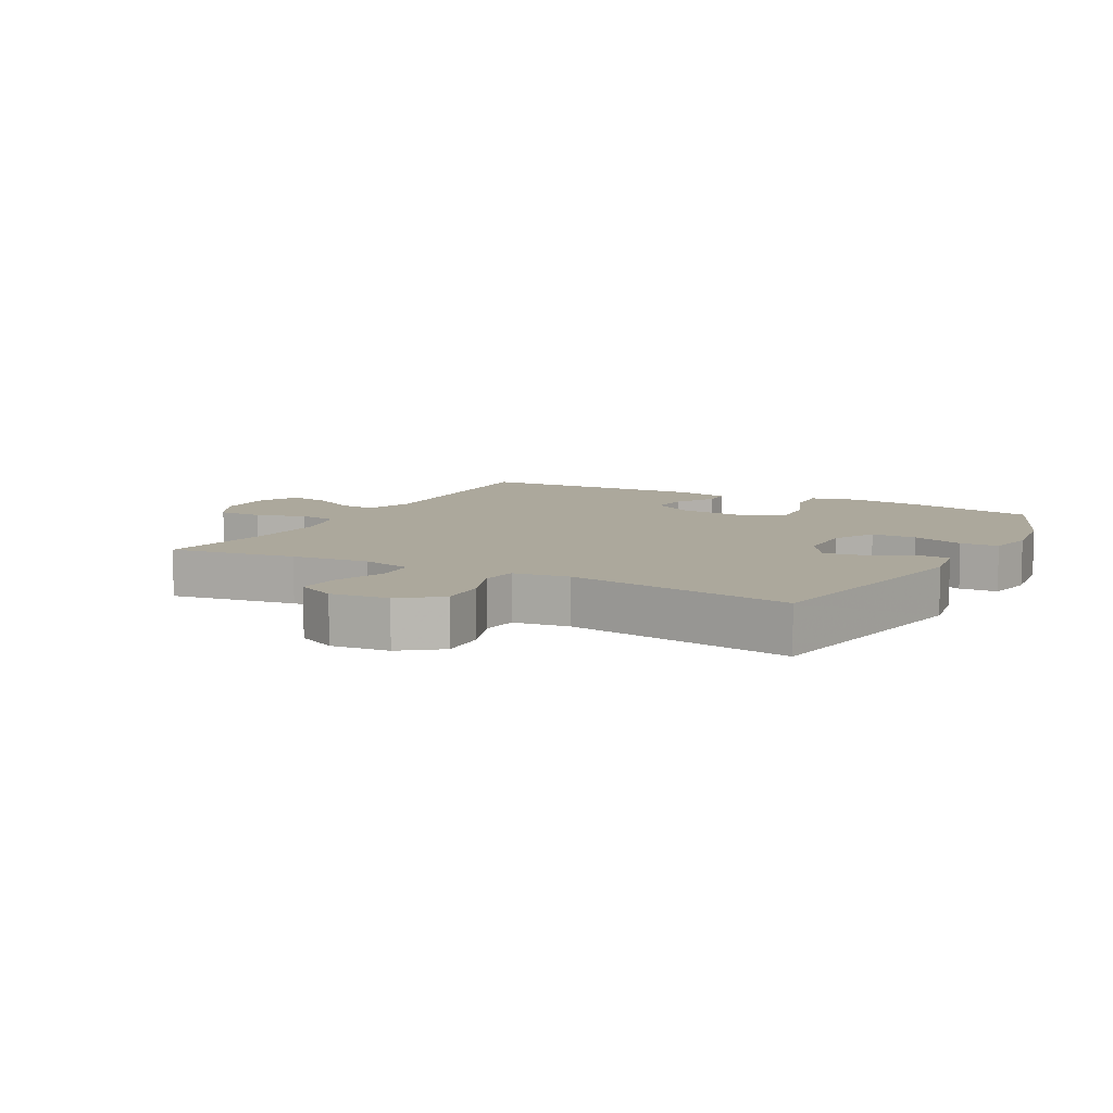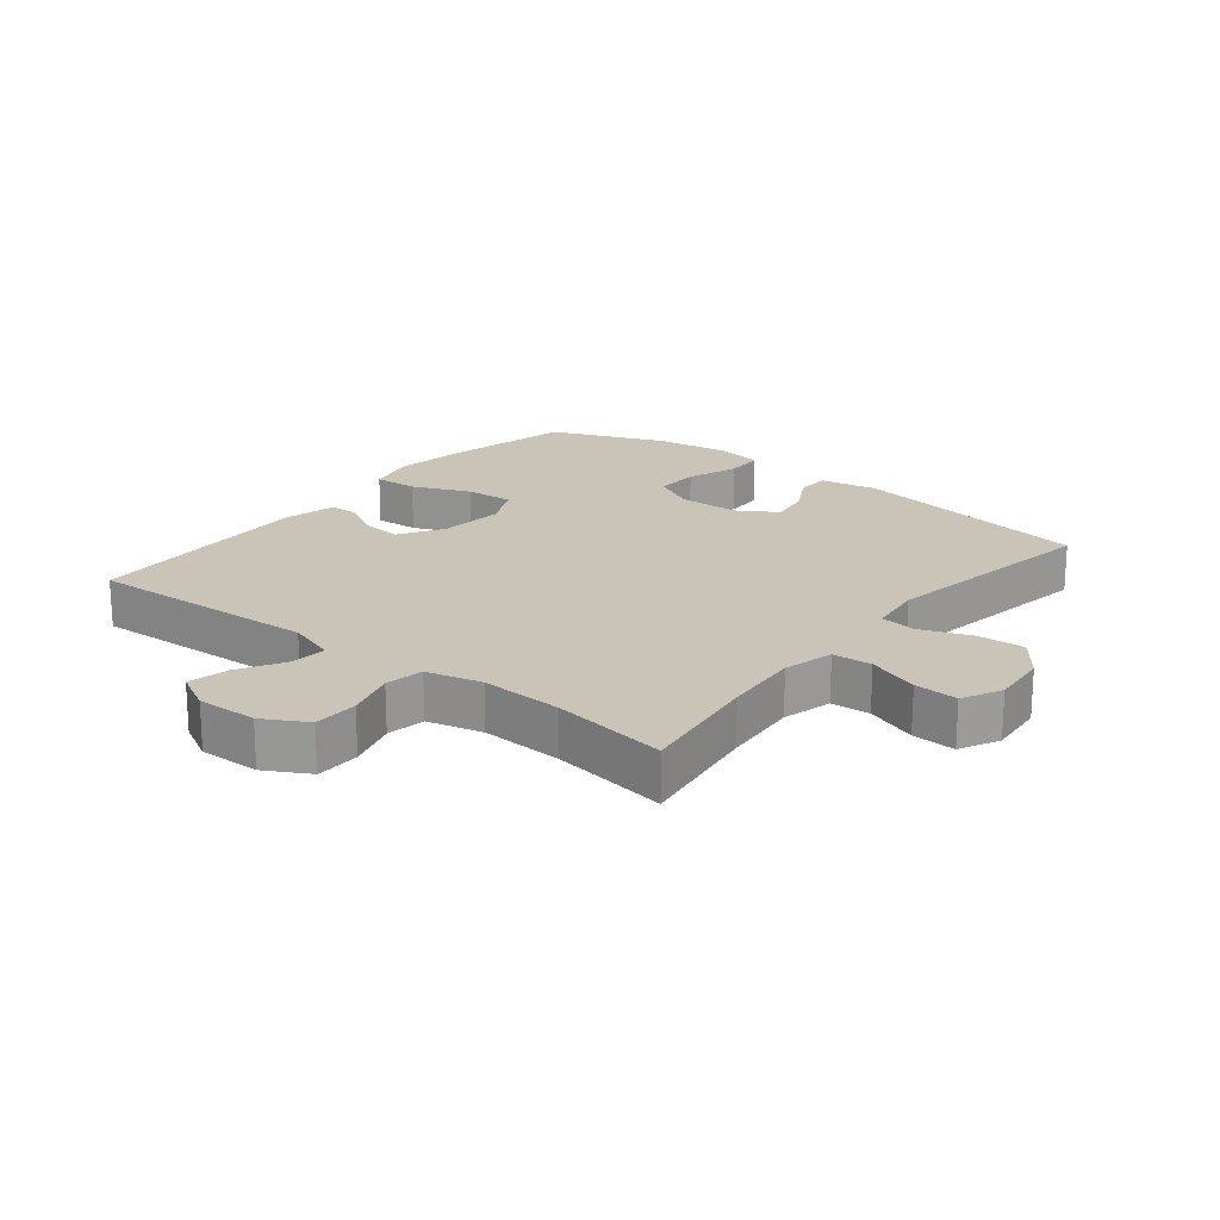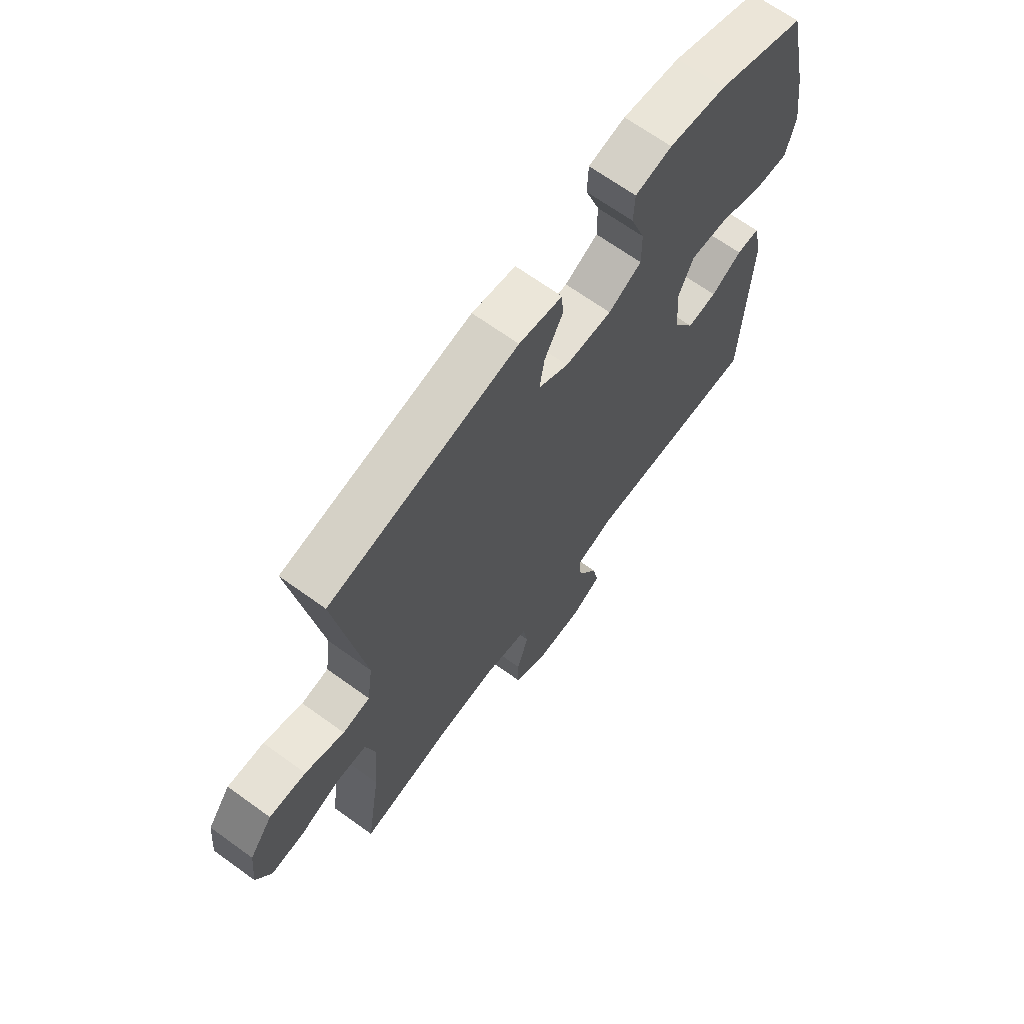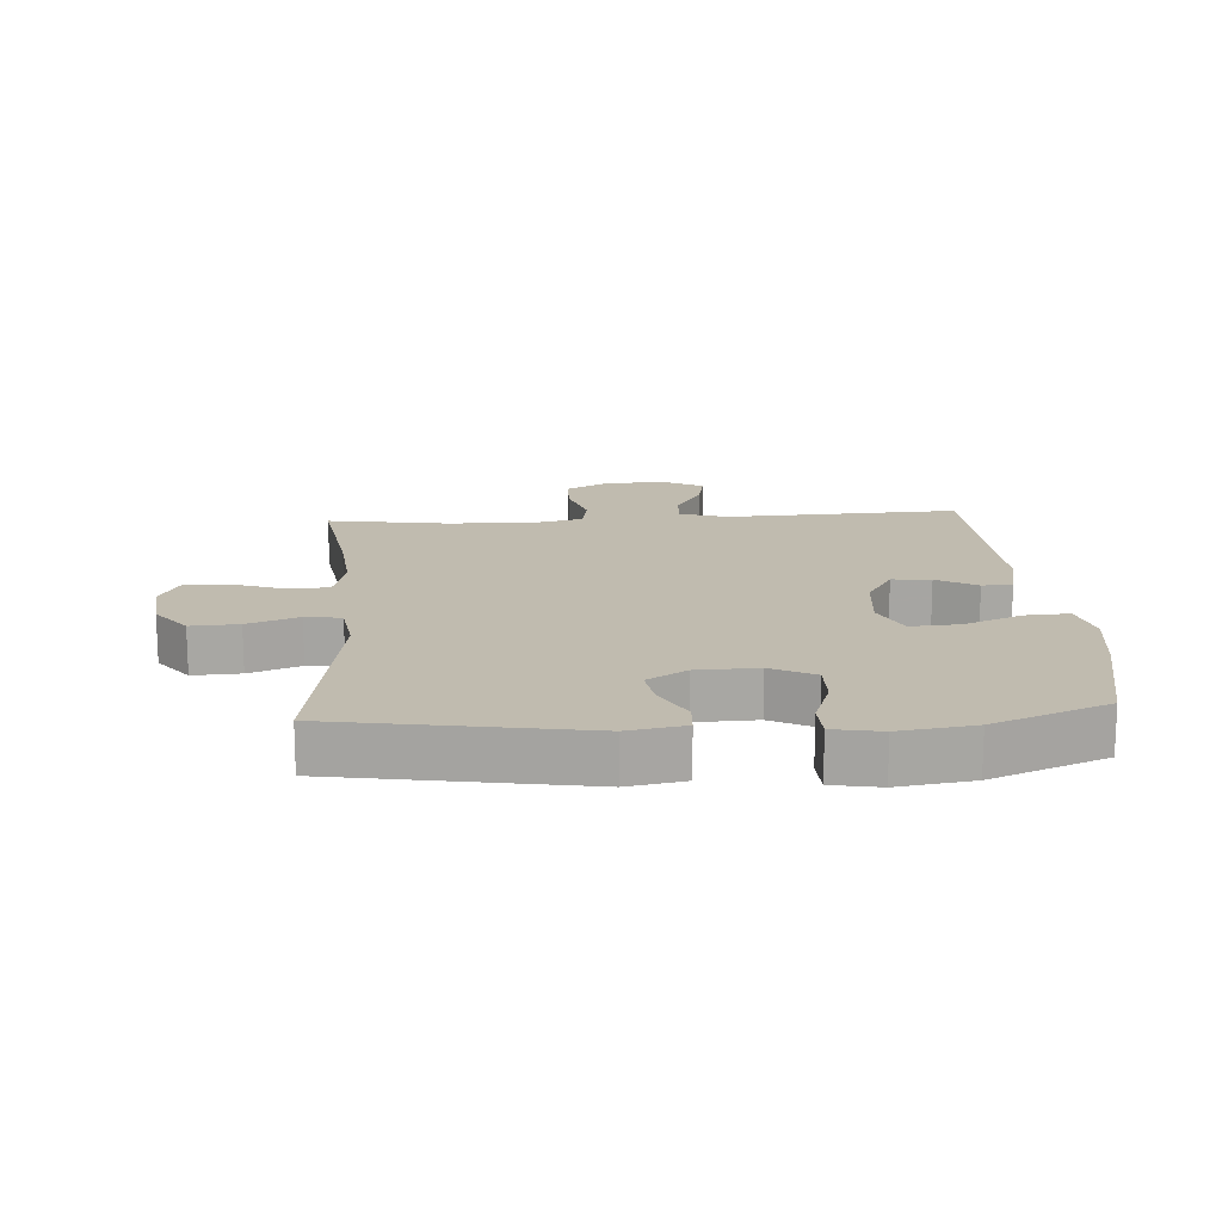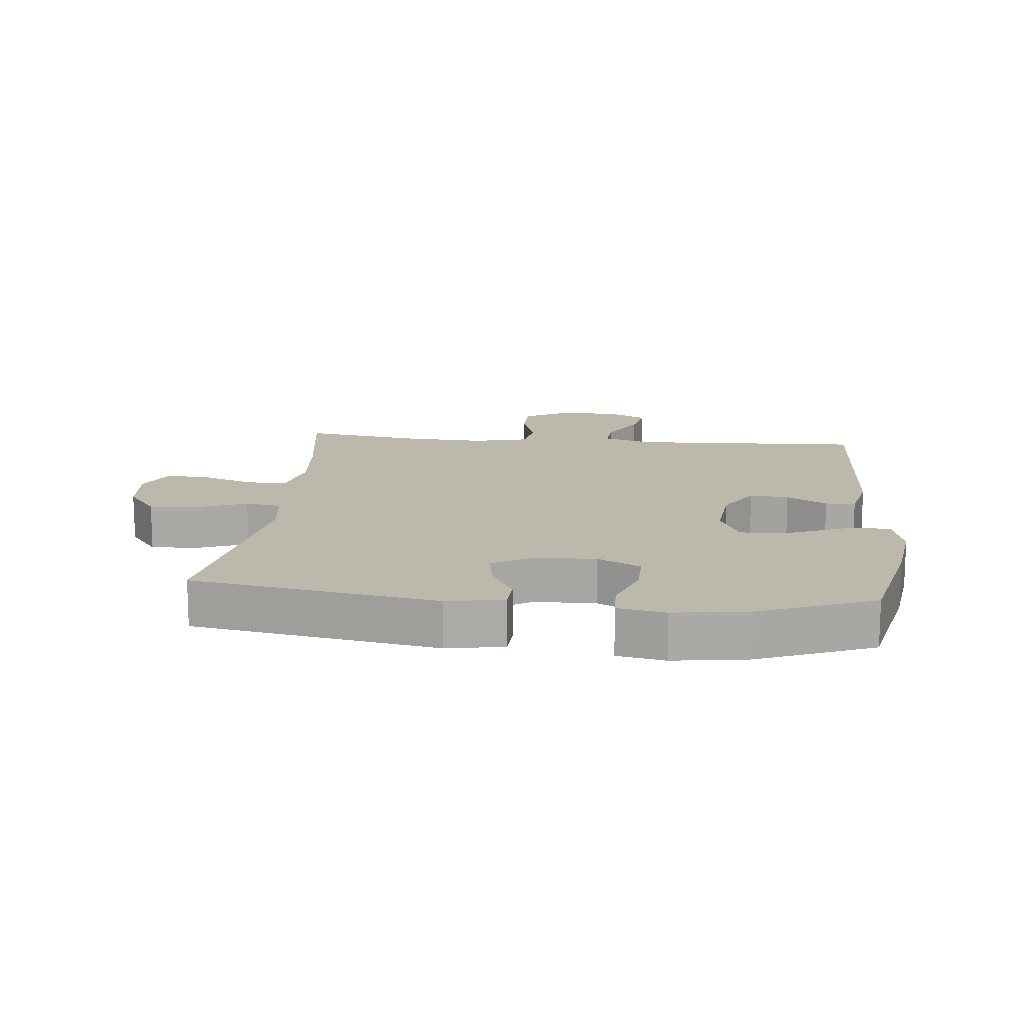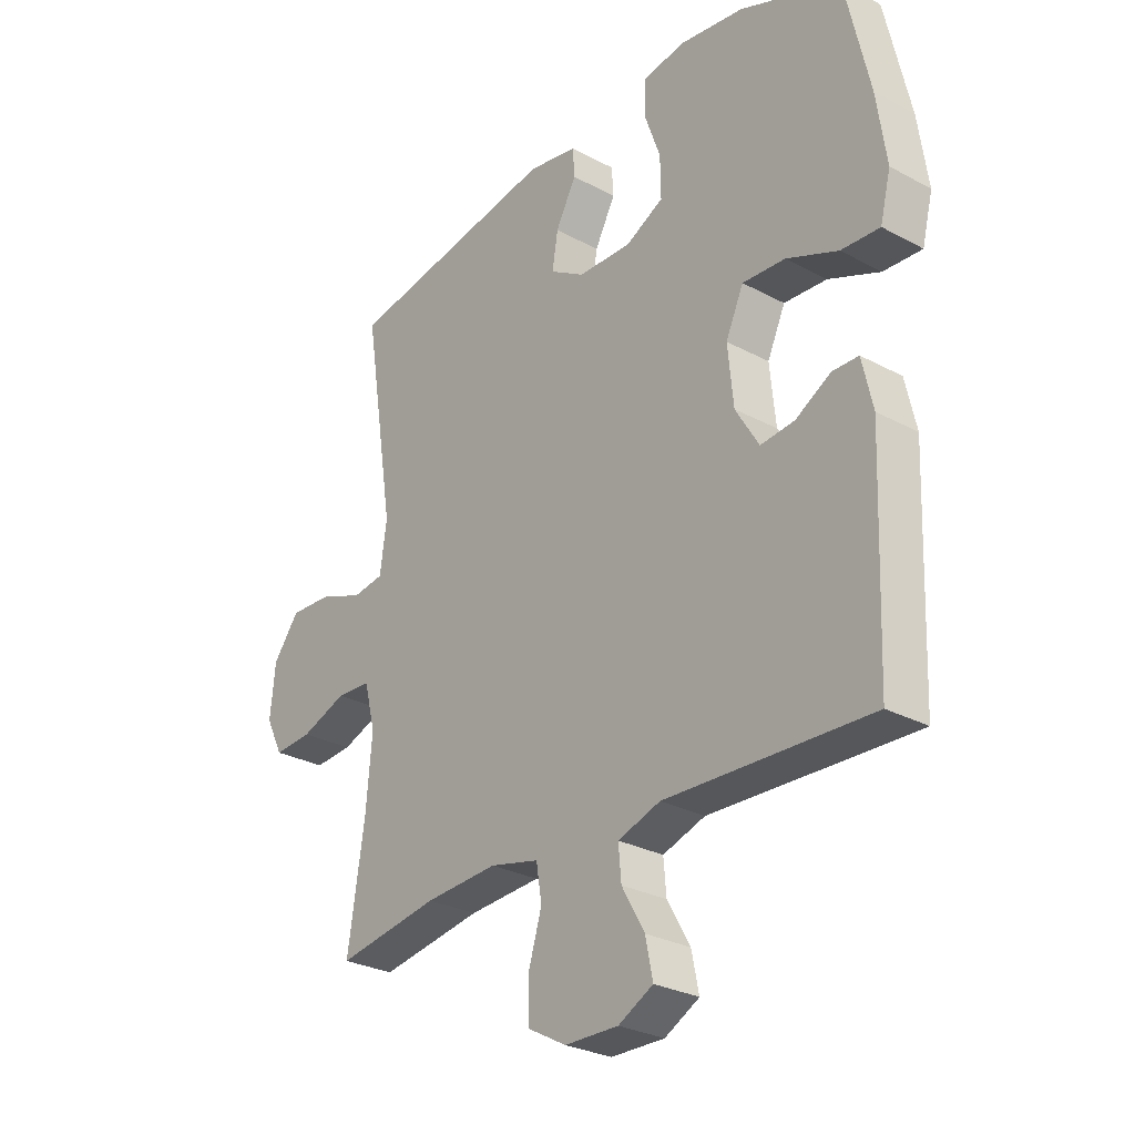
<metadata>
{"format":"obj","ext":"obj","renderer":"f3d","projection":"perspective","resolution":1024,"background":"white","views":[{"elev":8.5,"azim":-61.6,"up":"+Y"},{"elev":19.9,"azim":-141.4,"up":"+Y"},{"elev":67.5,"azim":-54.1,"up":"+Z"},{"elev":15.9,"azim":-3.9,"up":"+Y"},{"elev":14.6,"azim":5.7,"up":"+Y"},{"elev":-28.3,"azim":50.9,"up":"+Z"}]}
</metadata>
<code>
v -0.5 0.07 -0.5
v -0.47 0.07 -0.302
v -0.459 0.07 -0.18
v -0.479 0.07 -0.101
v -0.541 0.07 -0.097
v -0.623 0.07 -0.127
v -0.692 0.07 -0.131
v -0.723 0.07 -0.069
v -0.714 0.07 0.022
v -0.667 0.07 0.084
v -0.592 0.07 0.08
v -0.512 0.07 0.05
v -0.456 0.07 0.058
v -0.444 0.07 0.145
v -0.5 0.07 0.5
v -0.115 0.07 0.566
v -0.026 0.07 0.55
v -0.023 0.07 0.5
v -0.06 0.07 0.431
v -0.07 0.07 0.368
v -0.008 0.07 0.33
v 0.088 0.07 0.327
v 0.156 0.07 0.362
v 0.155 0.07 0.433
v 0.126 0.07 0.515
v 0.128 0.07 0.575
v 0.203 0.07 0.589
v 0.32 0.07 0.572
v 0.5 0.07 0.5
v 0.544 0.07 0.302
v 0.561 0.07 0.181
v 0.542 0.07 0.105
v 0.473 0.07 0.109
v 0.381 0.07 0.147
v 0.304 0.07 0.152
v 0.272 0.07 0.082
v 0.282 0.07 -0.02
v 0.324 0.07 -0.09
v 0.385 0.07 -0.084
v 0.448 0.07 -0.048
v 0.495 0.07 -0.049
v 0.514 0.07 -0.134
v 0.5 0.07 -0.5
v 0.133 0.07 -0.484
v 0.057 0.07 -0.509
v 0.062 0.07 -0.567
v 0.103 0.07 -0.639
v 0.116 0.07 -0.703
v 0.054 0.07 -0.736
v -0.042 0.07 -0.734
v -0.111 0.07 -0.696
v -0.112 0.07 -0.625
v -0.088 0.07 -0.546
v -0.098 0.07 -0.485
v -0.186 0.07 -0.464
v -0.316 0.07 -0.471
v -0.5 0 -0.5
v -0.47 0 -0.302
v -0.459 0 -0.18
v -0.479 0 -0.101
v -0.541 0 -0.097
v -0.623 0 -0.127
v -0.692 0 -0.131
v -0.723 0 -0.069
v -0.714 0 0.022
v -0.667 0 0.084
v -0.592 0 0.08
v -0.512 0 0.05
v -0.456 0 0.058
v -0.444 0 0.145
v -0.5 0 0.5
v -0.115 0 0.566
v -0.026 0 0.55
v -0.023 0 0.5
v -0.06 0 0.431
v -0.07 0 0.368
v -0.008 0 0.33
v 0.088 0 0.327
v 0.156 0 0.362
v 0.155 0 0.433
v 0.126 0 0.515
v 0.128 0 0.575
v 0.203 0 0.589
v 0.32 0 0.572
v 0.5 0 0.5
v 0.544 0 0.302
v 0.561 0 0.181
v 0.542 0 0.105
v 0.473 0 0.109
v 0.381 0 0.147
v 0.304 0 0.152
v 0.272 0 0.082
v 0.282 0 -0.02
v 0.324 0 -0.09
v 0.385 0 -0.084
v 0.448 0 -0.048
v 0.495 0 -0.049
v 0.514 0 -0.134
v 0.5 0 -0.5
v 0.133 0 -0.484
v 0.057 0 -0.509
v 0.062 0 -0.567
v 0.103 0 -0.639
v 0.116 0 -0.703
v 0.054 0 -0.736
v -0.042 0 -0.734
v -0.111 0 -0.696
v -0.112 0 -0.625
v -0.088 0 -0.546
v -0.098 0 -0.485
v -0.186 0 -0.464
v -0.316 0 -0.471
f 50 51 52 53
f 50 53 54
f 49 50 54
f 46 47 48 49
f 45 46 49 54
f 44 45 54 55
f 42 43 44 55
f 39 40 41 42
f 38 39 42 55
f 31 32 33 34
f 31 34 35
f 30 31 35
f 29 30 35
f 28 29 35
f 27 28 35 36
f 24 25 26 27
f 23 24 27 36
f 16 17 18 19
f 14 15 16 19
f 13 14 19 20
f 9 10 11 12
f 7 8 9 12
f 5 6 7 12
f 4 5 12 13
f 3 4 13 20
f 56 1 2
f 37 38 55 56
f 22 23 36 37
f 21 22 37 56
f 20 21 56
f 2 3 20 56
f 109 108 107 106
f 110 109 106
f 110 106 105
f 105 104 103 102
f 110 105 102 101
f 111 110 101 100
f 111 100 99 98
f 98 97 96 95
f 111 98 95 94
f 90 89 88 87
f 91 90 87
f 91 87 86
f 91 86 85
f 91 85 84
f 92 91 84 83
f 83 82 81 80
f 92 83 80 79
f 75 74 73 72
f 75 72 71 70
f 76 75 70 69
f 68 67 66 65
f 68 65 64 63
f 68 63 62 61
f 69 68 61 60
f 76 69 60 59
f 58 57 112
f 112 111 94 93
f 93 92 79 78
f 112 93 78 77
f 112 77 76
f 112 76 59 58
f 1 57 58 2
f 2 58 59 3
f 3 59 60 4
f 4 60 61 5
f 5 61 62 6
f 6 62 63 7
f 7 63 64 8
f 8 64 65 9
f 9 65 66 10
f 10 66 67 11
f 11 67 68 12
f 12 68 69 13
f 13 69 70 14
f 14 70 71 15
f 15 71 72 16
f 16 72 73 17
f 17 73 74 18
f 18 74 75 19
f 19 75 76 20
f 20 76 77 21
f 21 77 78 22
f 22 78 79 23
f 23 79 80 24
f 24 80 81 25
f 25 81 82 26
f 26 82 83 27
f 27 83 84 28
f 28 84 85 29
f 29 85 86 30
f 30 86 87 31
f 31 87 88 32
f 32 88 89 33
f 33 89 90 34
f 34 90 91 35
f 35 91 92 36
f 36 92 93 37
f 37 93 94 38
f 38 94 95 39
f 39 95 96 40
f 40 96 97 41
f 41 97 98 42
f 42 98 99 43
f 43 99 100 44
f 44 100 101 45
f 45 101 102 46
f 46 102 103 47
f 47 103 104 48
f 48 104 105 49
f 49 105 106 50
f 50 106 107 51
f 51 107 108 52
f 52 108 109 53
f 53 109 110 54
f 54 110 111 55
f 55 111 112 56
f 56 112 57 1

</code>
